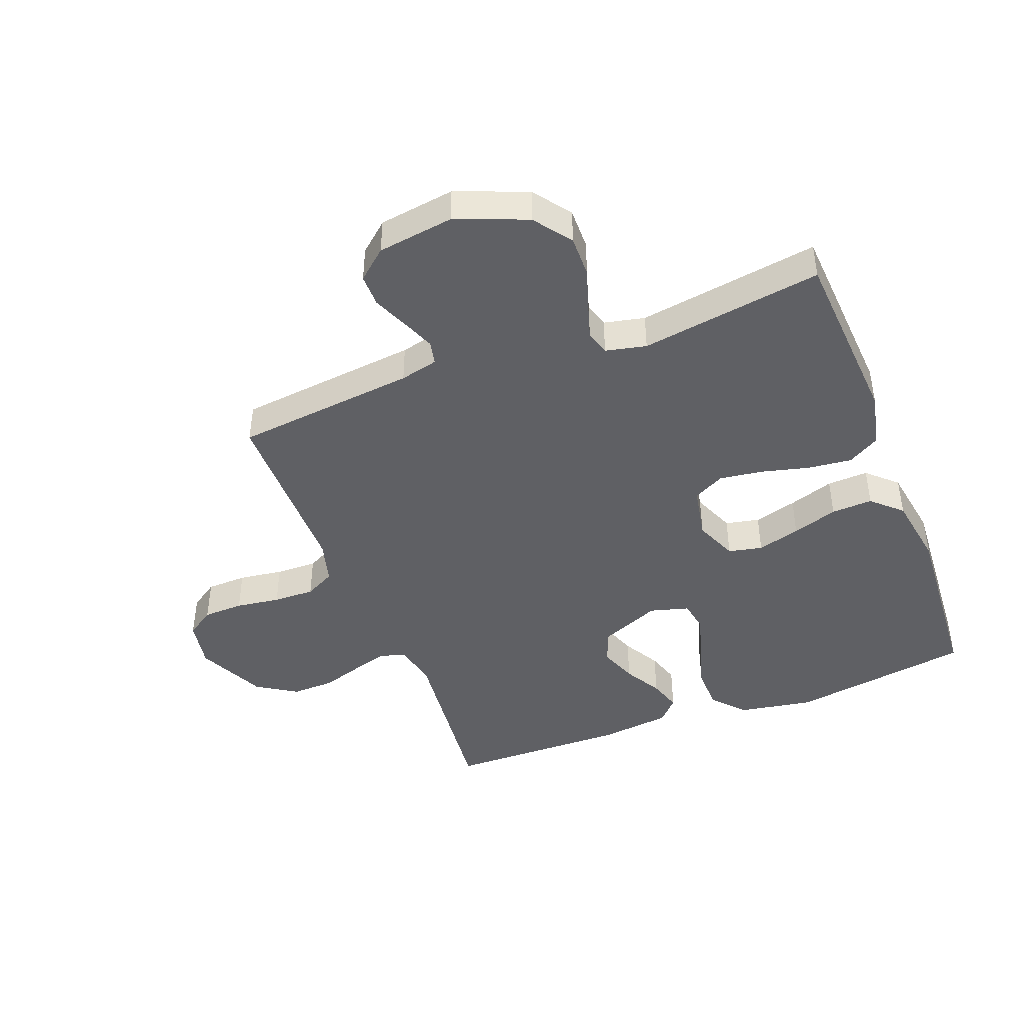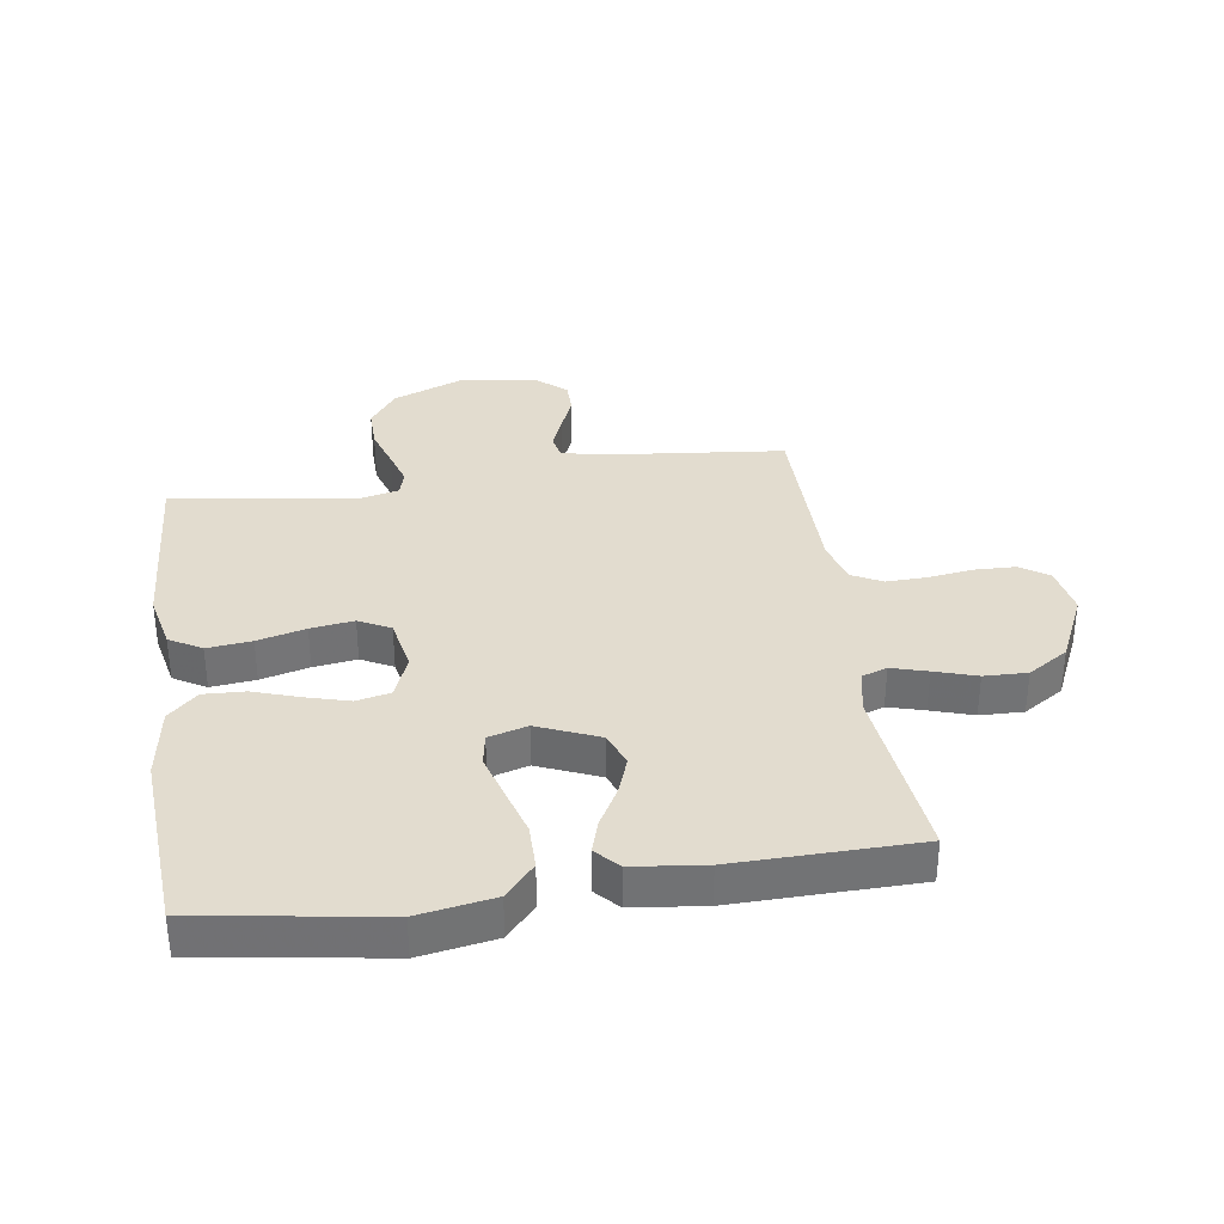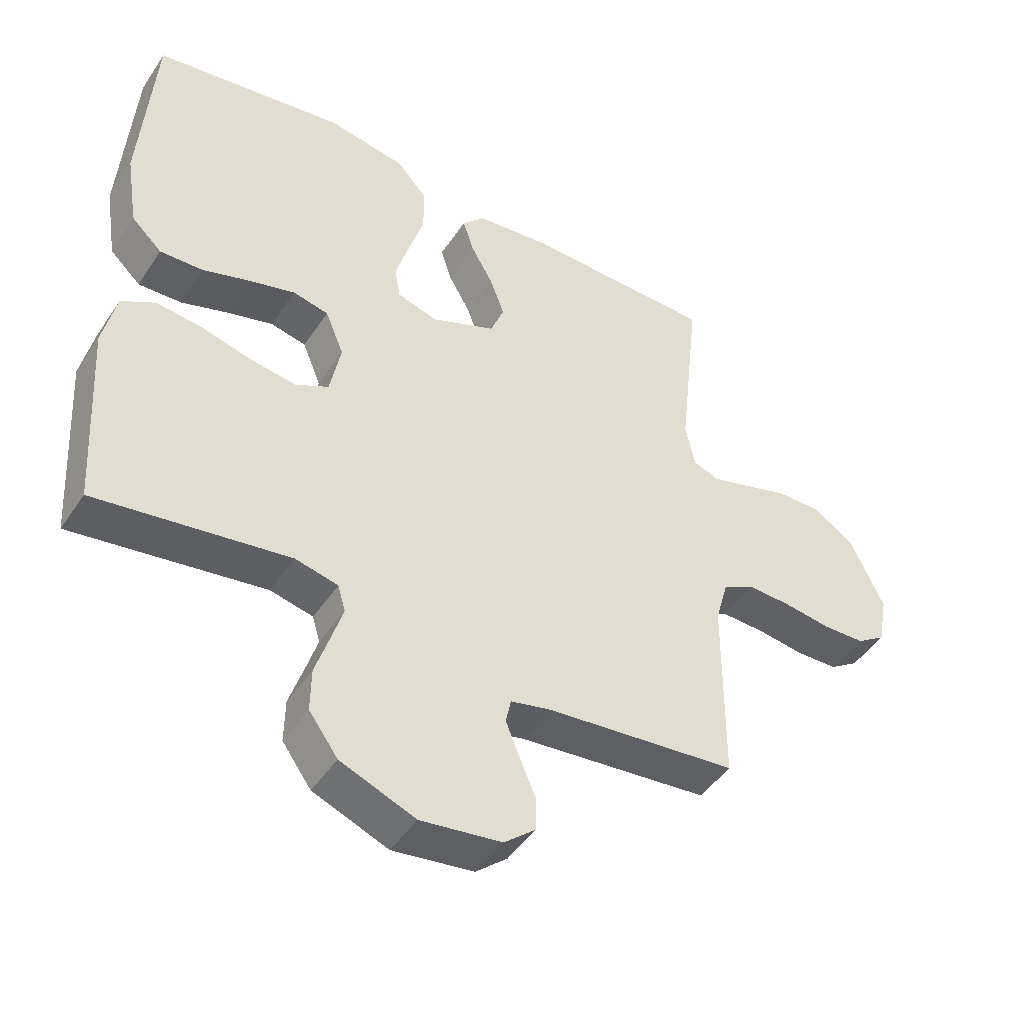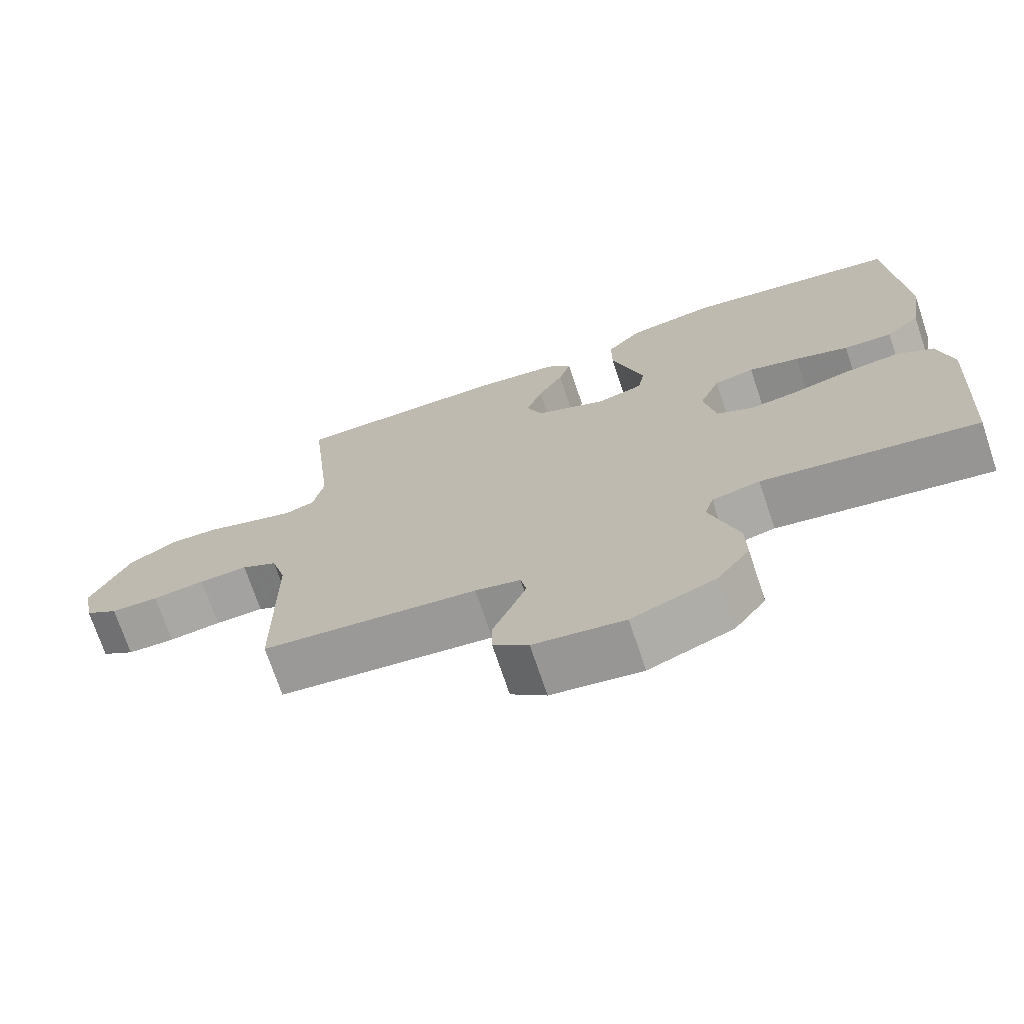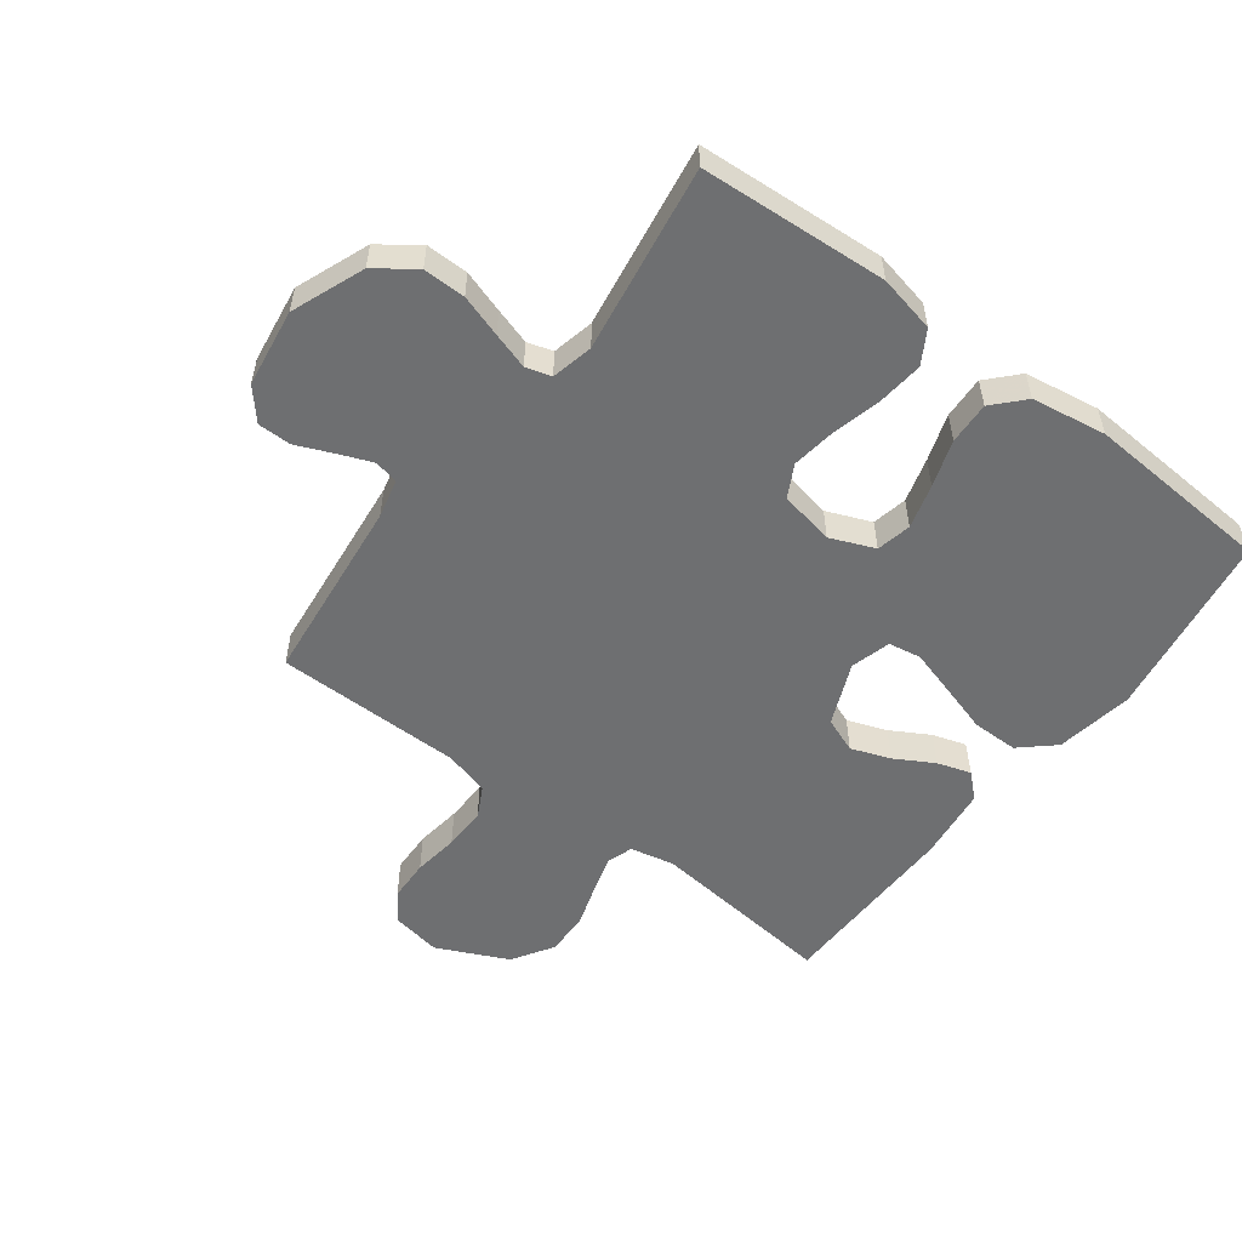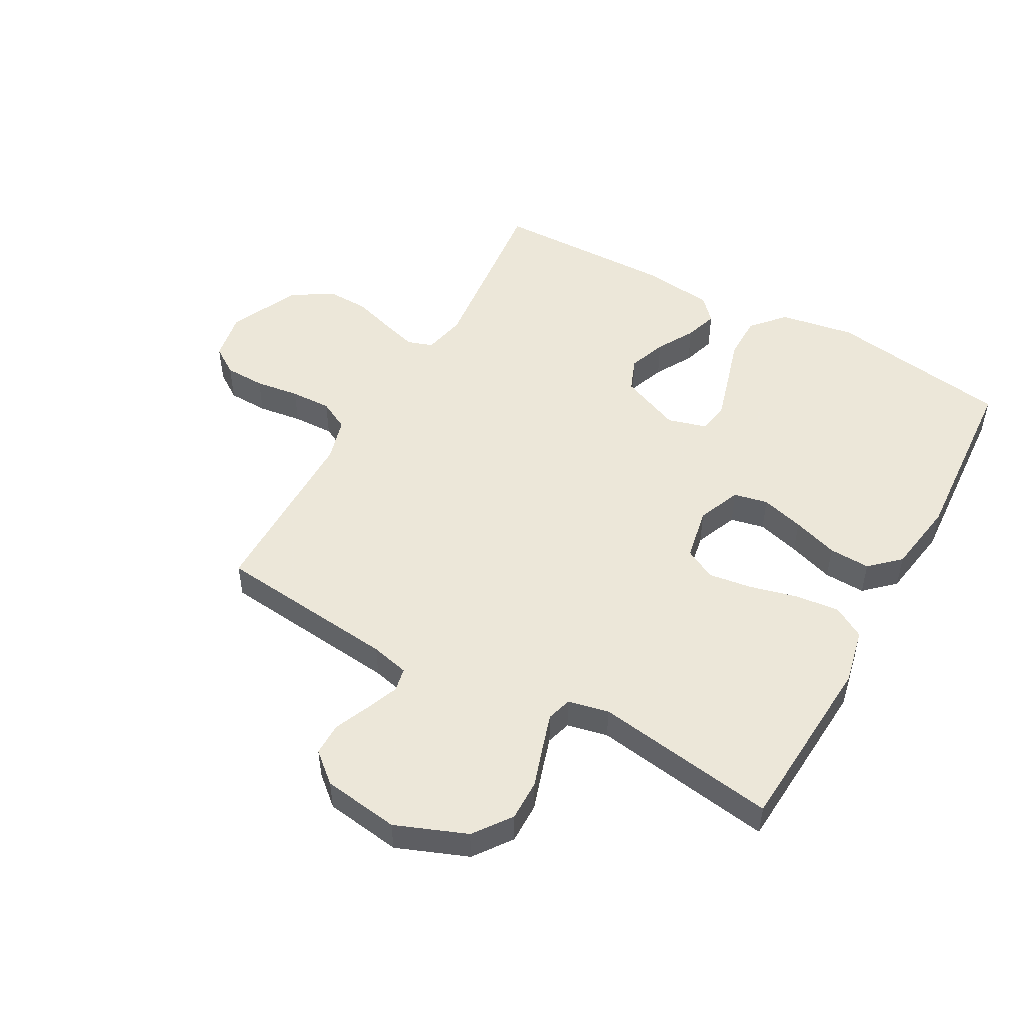
<metadata>
{"format":"obj","ext":"obj","renderer":"f3d","projection":"perspective","resolution":1024,"background":"white","views":[{"elev":-43.7,"azim":-158.9,"up":"+Y"},{"elev":34.6,"azim":-8.4,"up":"+Y"},{"elev":-46.5,"azim":-31.9,"up":"+Z"},{"elev":-72.0,"azim":-161.5,"up":"+Z"},{"elev":-54.5,"azim":-126.9,"up":"+Y"},{"elev":50.2,"azim":-150.9,"up":"+Y"}]}
</metadata>
<code>
v 0.5 0.07 0.5
v 0.467 0.07 0.2
v 0.482 0.07 0.129
v 0.523 0.07 0.115
v 0.582 0.07 0.132
v 0.651 0.07 0.154
v 0.722 0.07 0.156
v 0.788 0.07 0.114
v 0.841 0.07 0
v 0.826 0.07 -0.081
v 0.78 0.07 -0.112
v 0.713 0.07 -0.114
v 0.64 0.07 -0.104
v 0.572 0.07 -0.102
v 0.522 0.07 -0.128
v 0.502 0.07 -0.2
v 0.5 0.07 -0.5
v 0.2 0.07 -0.532
v 0.137 0.07 -0.547
v 0.129 0.07 -0.586
v 0.15 0.07 -0.639
v 0.175 0.07 -0.698
v 0.175 0.07 -0.752
v 0.126 0.07 -0.794
v 0 0.07 -0.812
v -0.117 0.07 -0.766
v -0.162 0.07 -0.704
v -0.161 0.07 -0.636
v -0.139 0.07 -0.568
v -0.121 0.07 -0.51
v -0.133 0.07 -0.469
v -0.2 0.07 -0.454
v -0.5 0.07 -0.5
v -0.519 0.07 -0.2
v -0.499 0.07 -0.108
v -0.446 0.07 -0.077
v -0.373 0.07 -0.085
v -0.294 0.07 -0.105
v -0.223 0.07 -0.115
v -0.171 0.07 -0.088
v -0.154 0.07 0
v -0.183 0.07 0.071
v -0.239 0.07 0.083
v -0.31 0.07 0.063
v -0.385 0.07 0.038
v -0.453 0.07 0.035
v -0.501 0.07 0.08
v -0.52 0.07 0.2
v -0.5 0.07 0.5
v -0.2 0.07 0.547
v -0.076 0.07 0.526
v -0.028 0.07 0.472
v -0.028 0.07 0.398
v -0.052 0.07 0.318
v -0.073 0.07 0.246
v -0.064 0.07 0.194
v 0 0.07 0.176
v 0.1 0.07 0.218
v 0.122 0.07 0.274
v 0.099 0.07 0.337
v 0.064 0.07 0.399
v 0.047 0.07 0.453
v 0.082 0.07 0.491
v 0.2 0.07 0.505
v 0.5 0 0.5
v 0.467 0 0.2
v 0.482 0 0.129
v 0.523 0 0.115
v 0.582 0 0.132
v 0.651 0 0.154
v 0.722 0 0.156
v 0.788 0 0.114
v 0.841 0 0
v 0.826 0 -0.081
v 0.78 0 -0.112
v 0.713 0 -0.114
v 0.64 0 -0.104
v 0.572 0 -0.102
v 0.522 0 -0.128
v 0.502 0 -0.2
v 0.5 0 -0.5
v 0.2 0 -0.532
v 0.137 0 -0.547
v 0.129 0 -0.586
v 0.15 0 -0.639
v 0.175 0 -0.698
v 0.175 0 -0.752
v 0.126 0 -0.794
v 0 0 -0.812
v -0.117 0 -0.766
v -0.162 0 -0.704
v -0.161 0 -0.636
v -0.139 0 -0.568
v -0.121 0 -0.51
v -0.133 0 -0.469
v -0.2 0 -0.454
v -0.5 0 -0.5
v -0.519 0 -0.2
v -0.499 0 -0.108
v -0.446 0 -0.077
v -0.373 0 -0.085
v -0.294 0 -0.105
v -0.223 0 -0.115
v -0.171 0 -0.088
v -0.154 0 0
v -0.183 0 0.071
v -0.239 0 0.083
v -0.31 0 0.063
v -0.385 0 0.038
v -0.453 0 0.035
v -0.501 0 0.08
v -0.52 0 0.2
v -0.5 0 0.5
v -0.2 0 0.547
v -0.076 0 0.526
v -0.028 0 0.472
v -0.028 0 0.398
v -0.052 0 0.318
v -0.073 0 0.246
v -0.064 0 0.194
v 0 0 0.176
v 0.1 0 0.218
v 0.122 0 0.274
v 0.099 0 0.337
v 0.064 0 0.399
v 0.047 0 0.453
v 0.082 0 0.491
v 0.2 0 0.505
f 63 64 1 2
f 60 61 62 63
f 59 60 63 2
f 58 59 2 3
f 57 58 3 4
f 51 52 53 54
f 51 54 55
f 50 51 55
f 49 50 55 56
f 47 48 49 56
f 44 45 46 47
f 43 44 47 56
f 35 36 37 38
f 35 38 39
f 32 33 34 35
f 31 32 35 39
f 30 31 39 40
f 26 27 28 29
f 26 29 30
f 25 26 30
f 21 22 23 24
f 20 21 24 25
f 19 20 25 30
f 16 17 18
f 15 16 18 19
f 10 11 12 13
f 10 13 14
f 9 10 14
f 8 9 14
f 5 6 7 8
f 4 5 8 14
f 57 4 14 15
f 42 43 56 57
f 41 42 57 15
f 30 40 41
f 15 19 30 41
f 66 65 128 127
f 127 126 125 124
f 66 127 124 123
f 67 66 123 122
f 68 67 122 121
f 118 117 116 115
f 119 118 115
f 119 115 114
f 120 119 114 113
f 120 113 112 111
f 111 110 109 108
f 120 111 108 107
f 102 101 100 99
f 103 102 99
f 99 98 97 96
f 103 99 96 95
f 104 103 95 94
f 93 92 91 90
f 94 93 90
f 94 90 89
f 88 87 86 85
f 89 88 85 84
f 94 89 84 83
f 82 81 80
f 83 82 80 79
f 77 76 75 74
f 78 77 74
f 78 74 73
f 78 73 72
f 72 71 70 69
f 78 72 69 68
f 79 78 68 121
f 121 120 107 106
f 79 121 106 105
f 105 104 94
f 105 94 83 79
f 1 65 66 2
f 2 66 67 3
f 3 67 68 4
f 4 68 69 5
f 5 69 70 6
f 6 70 71 7
f 7 71 72 8
f 8 72 73 9
f 9 73 74 10
f 10 74 75 11
f 11 75 76 12
f 12 76 77 13
f 13 77 78 14
f 14 78 79 15
f 15 79 80 16
f 16 80 81 17
f 17 81 82 18
f 18 82 83 19
f 19 83 84 20
f 20 84 85 21
f 21 85 86 22
f 22 86 87 23
f 23 87 88 24
f 24 88 89 25
f 25 89 90 26
f 26 90 91 27
f 27 91 92 28
f 28 92 93 29
f 29 93 94 30
f 30 94 95 31
f 31 95 96 32
f 32 96 97 33
f 33 97 98 34
f 34 98 99 35
f 35 99 100 36
f 36 100 101 37
f 37 101 102 38
f 38 102 103 39
f 39 103 104 40
f 40 104 105 41
f 41 105 106 42
f 42 106 107 43
f 43 107 108 44
f 44 108 109 45
f 45 109 110 46
f 46 110 111 47
f 47 111 112 48
f 48 112 113 49
f 49 113 114 50
f 50 114 115 51
f 51 115 116 52
f 52 116 117 53
f 53 117 118 54
f 54 118 119 55
f 55 119 120 56
f 56 120 121 57
f 57 121 122 58
f 58 122 123 59
f 59 123 124 60
f 60 124 125 61
f 61 125 126 62
f 62 126 127 63
f 63 127 128 64
f 64 128 65 1

</code>
